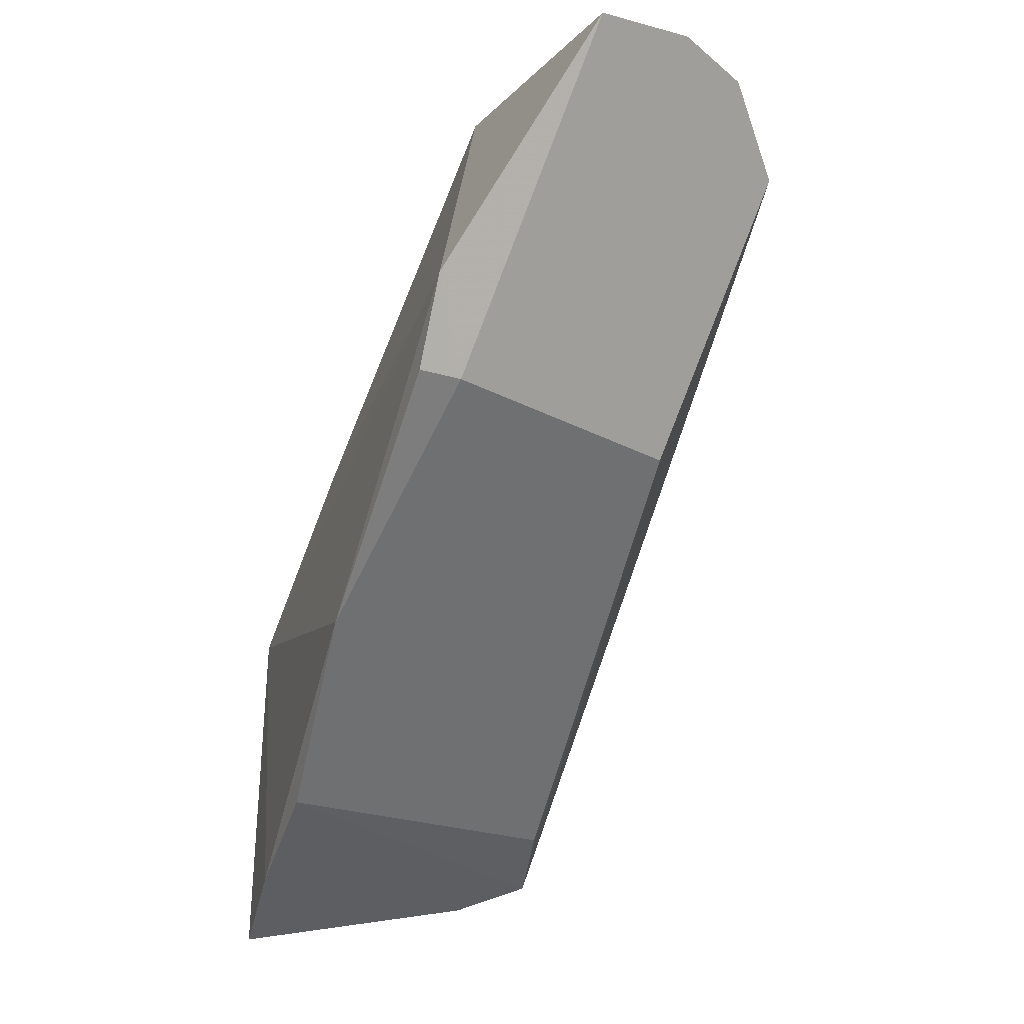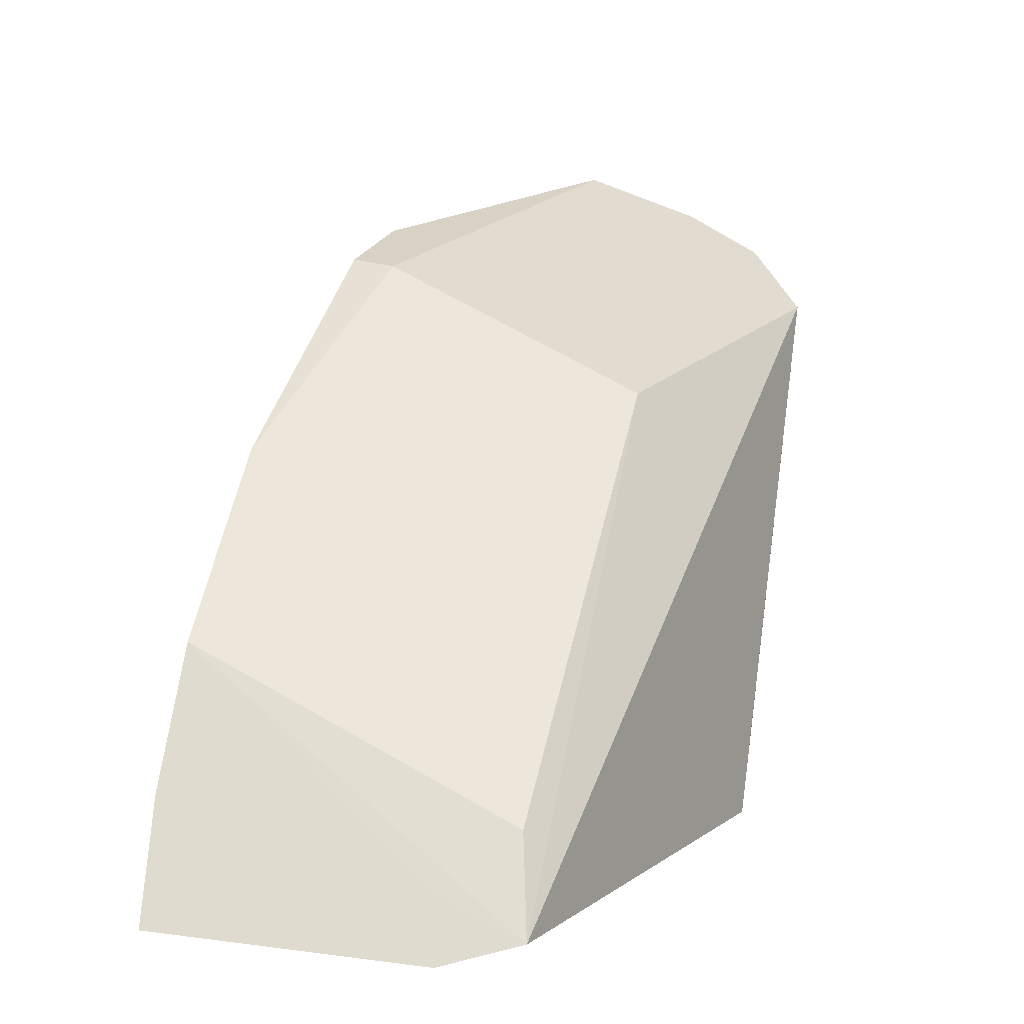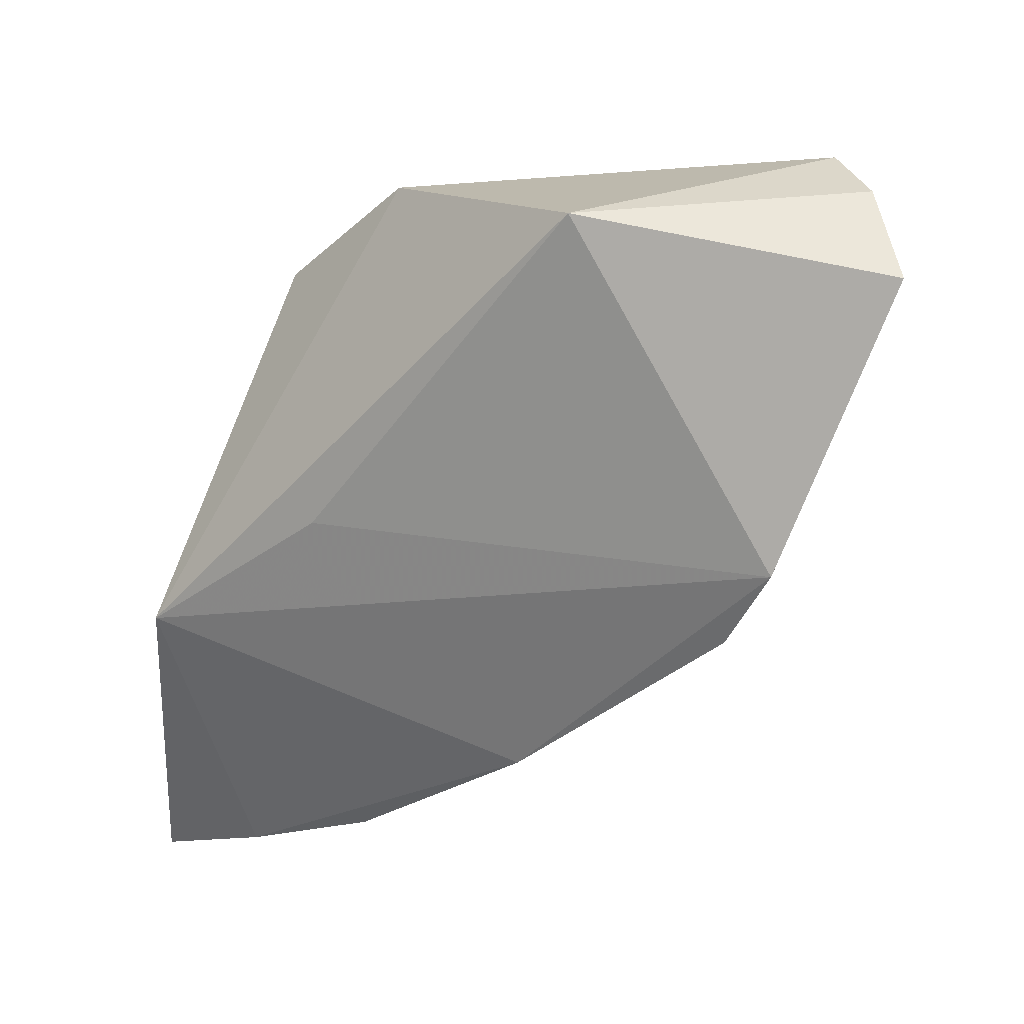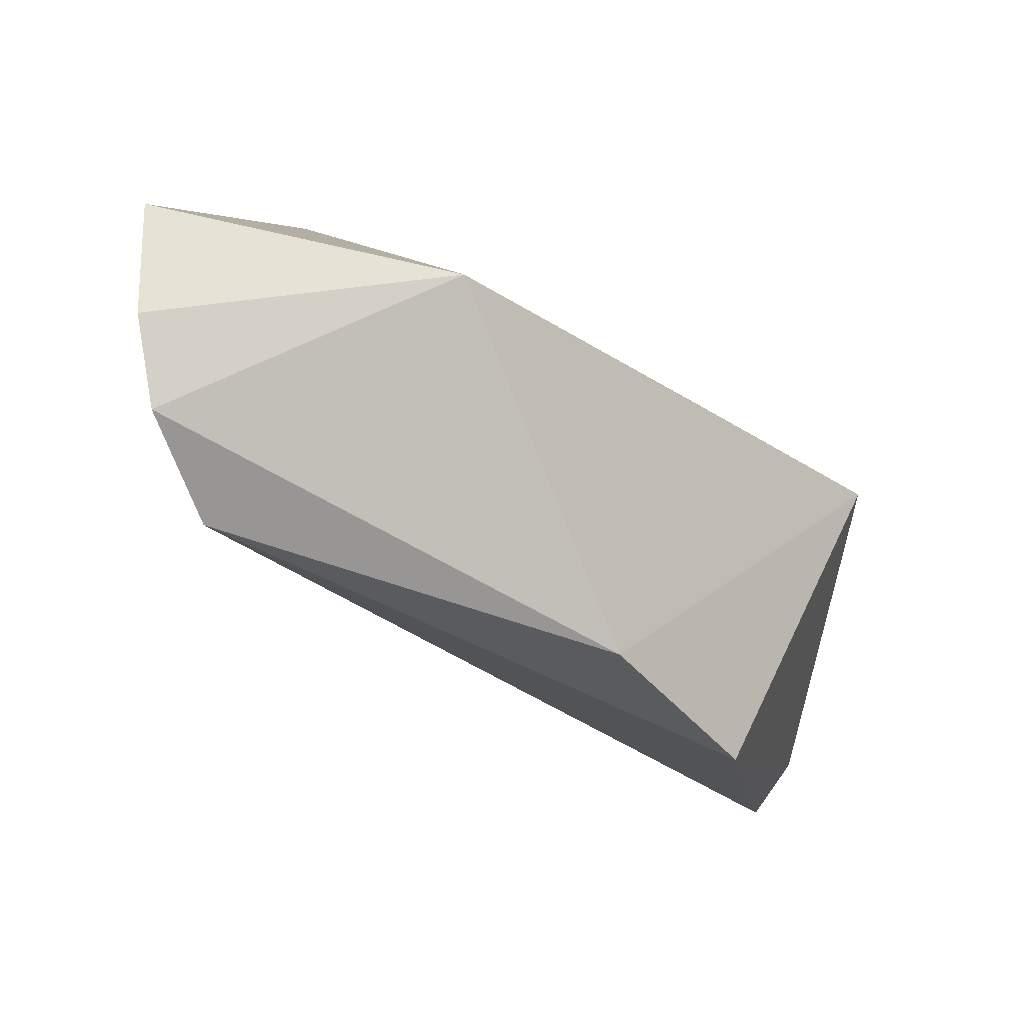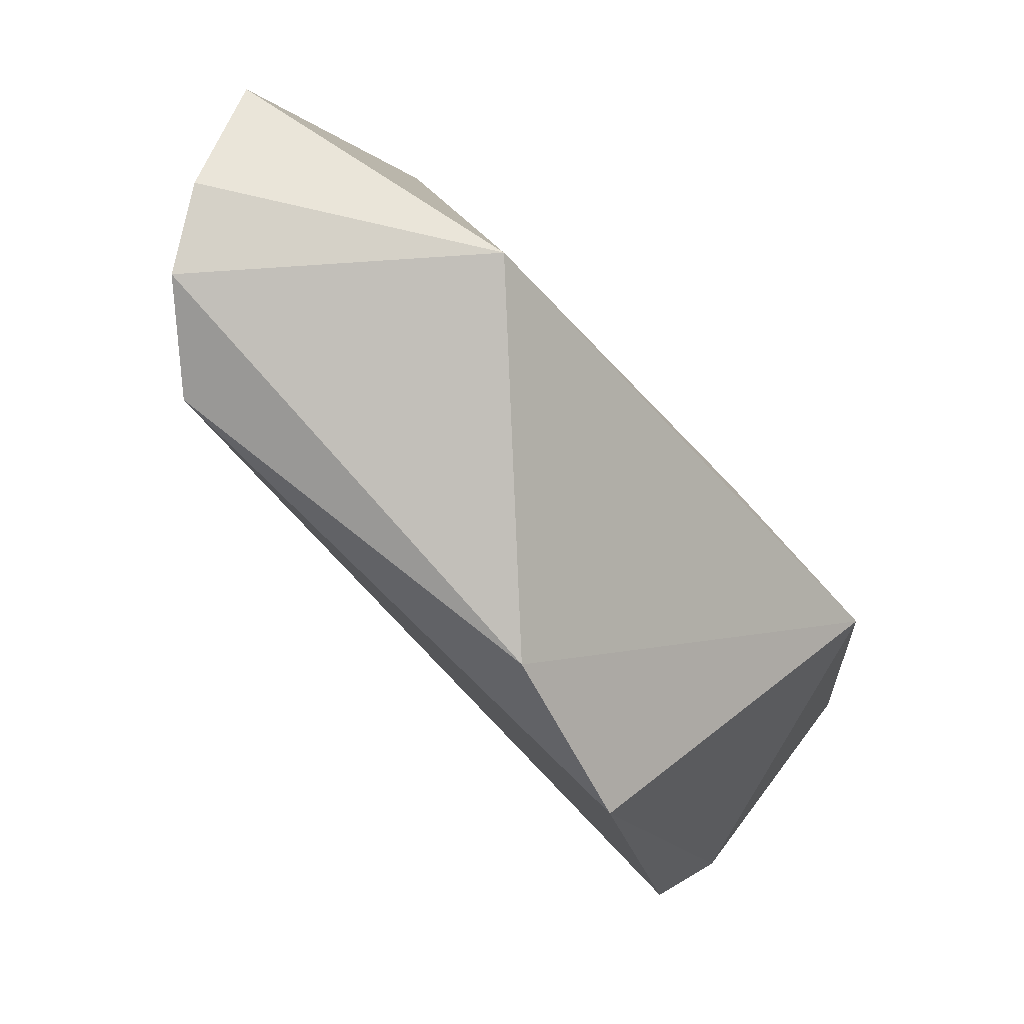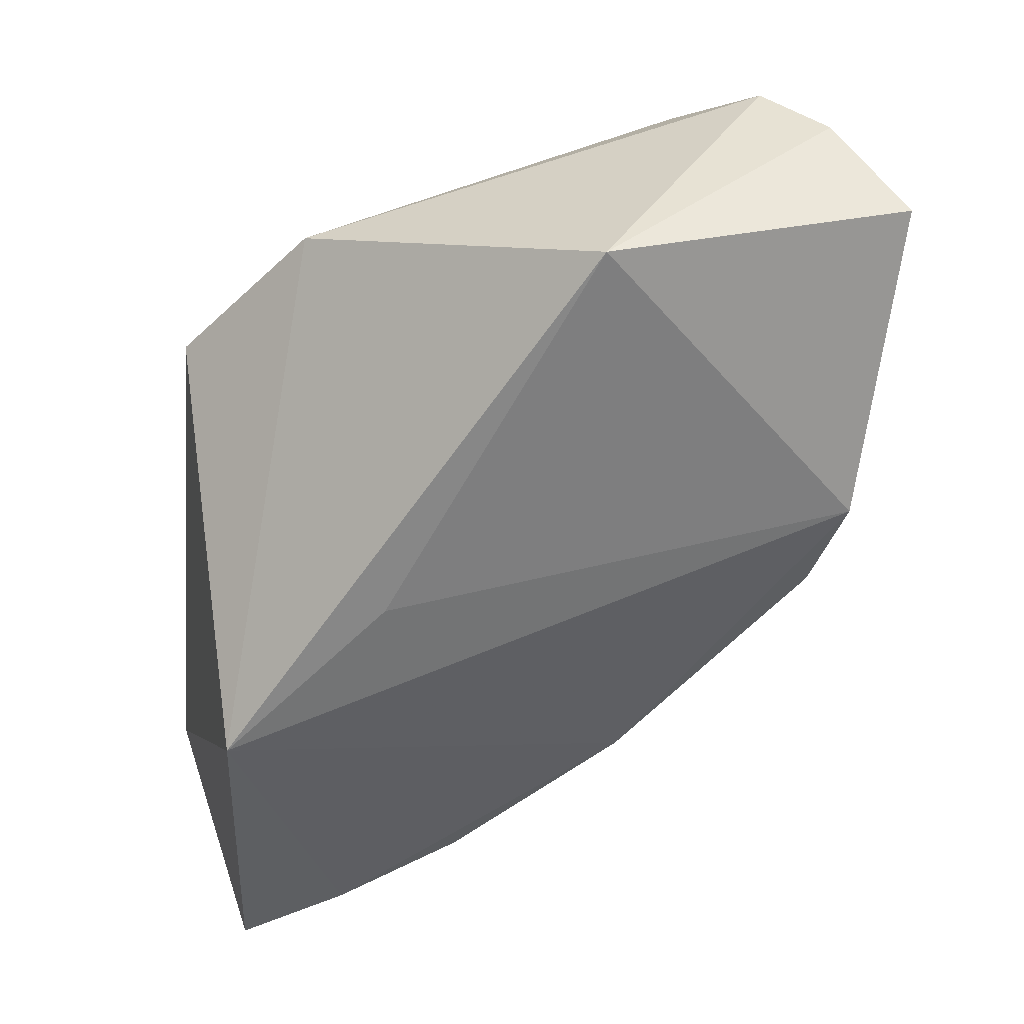
<metadata>
{"format":"obj","ext":"obj","renderer":"f3d","projection":"perspective","resolution":1024,"background":"white","views":[{"elev":-19.2,"azim":159.7,"up":"+Z"},{"elev":0.5,"azim":-158.5,"up":"+Y"},{"elev":37.8,"azim":104.6,"up":"+Z"},{"elev":71.9,"azim":-69.7,"up":"+Z"},{"elev":70.0,"azim":-48.2,"up":"+Z"},{"elev":48.6,"azim":75.7,"up":"+Z"}]}
</metadata>
<code>
v -0.1299 0.2825 -0.01859
v -0.1283 0.2794 -0.09492
v -0.1283 0.4286 0.02577
v -0.159 0.4468 0.08494
v -0.2155 0.2912 0.02813
v -0.1542 0.3767 0.09282
v -0.1226 0.3742 -0.0373
v -0.1863 0.2742 -0.08369
v -0.1348 0.3223 0.01463
v -0.2102 0.3217 0.06061
v -0.1257 0.3046 -0.0839
v -0.217 0.4108 0.07234
v -0.1254 0.3343 -0.07031
v -0.203 0.2788 -0.0776
v -0.1369 0.418 0.006452
v -0.2018 0.4264 0.08763
v -0.185 0.2868 -0.07819
v -0.1269 0.4199 0.006452
v -0.1972 0.3872 0.006452
v -0.1842 0.4367 0.09013
v -0.1987 0.2991 -0.06842
f 6 3 4
f 7 3 1
f 8 2 1
f 8 1 5
f 9 6 1
f 9 1 3
f 9 3 6
f 10 5 1
f 10 1 6
f 11 7 1
f 11 1 2
f 11 2 8
f 12 5 10
f 13 11 8
f 13 7 11
f 14 8 5
f 14 5 12
f 15 12 4
f 15 4 3
f 16 12 10
f 16 10 6
f 17 14 13
f 17 13 8
f 17 8 14
f 18 15 3
f 18 3 7
f 18 7 15
f 19 14 12
f 19 12 15
f 19 15 7
f 19 7 13
f 20 16 6
f 20 6 4
f 20 4 12
f 20 12 16
f 21 19 13
f 21 13 14
f 21 14 19

</code>
